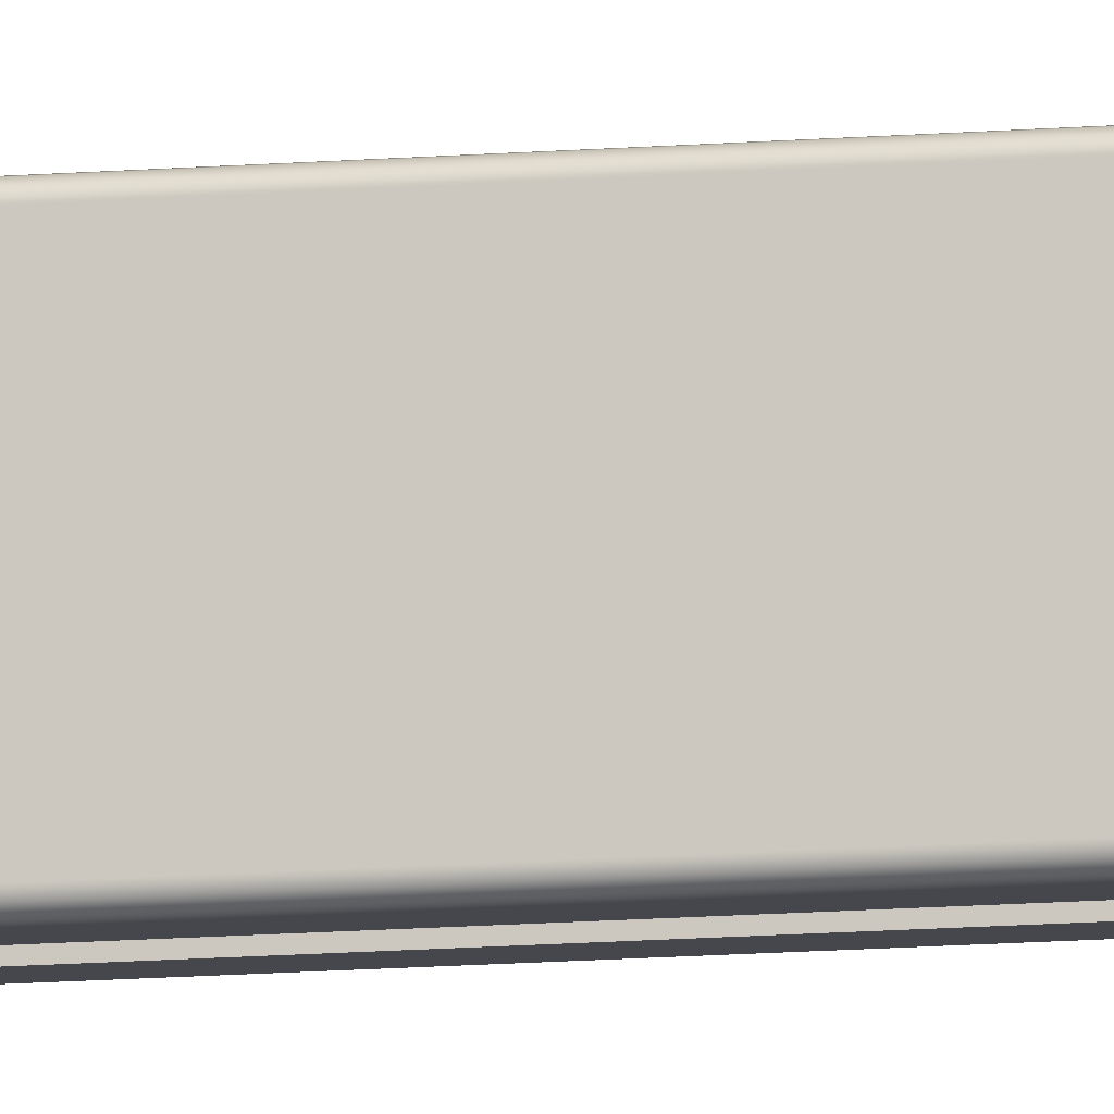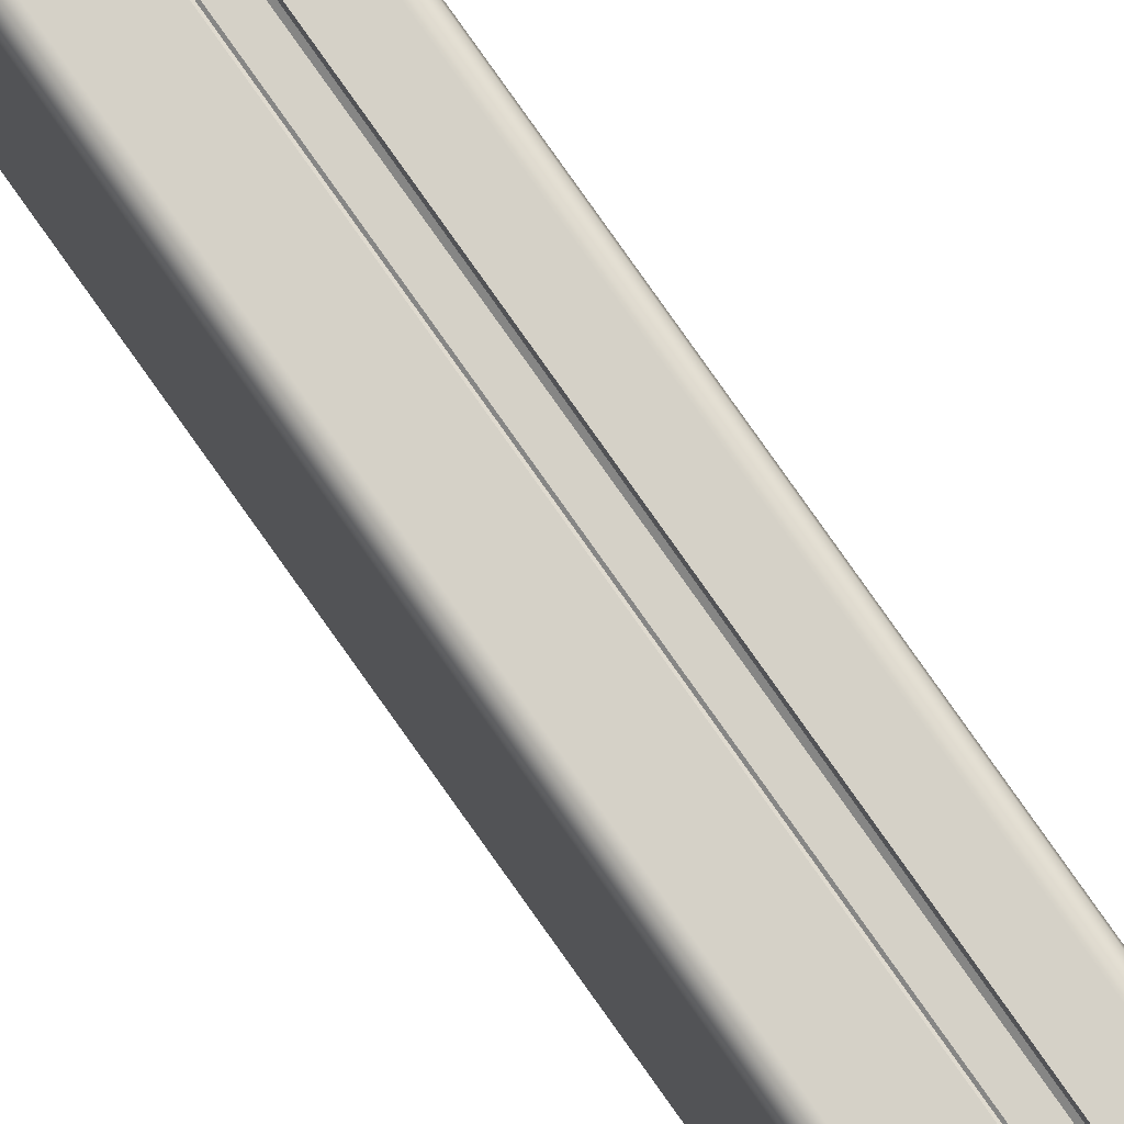
<metadata>
{"format":"obj","ext":"obj","renderer":"f3d","projection":"perspective","resolution":1024,"background":"white","views":[{"elev":-11.0,"azim":-77.3,"up":"+Y"},{"elev":79.1,"azim":-35.2,"up":"+Y"}]}
</metadata>
<code>
v -0.8 2.6 0
v -0.8 1.8 0
v -0.8 1.8 -100
v -0.8 2.6 -100
v -0.8 1.8 0
v -0.7866 1.75 0
v -0.75 1.713 0
v -0.7 1.7 0
v -0.7 1.7 -100
v -0.75 1.713 -100
v -0.7866 1.75 -100
v -0.8 1.8 -100
v -0.7 1.7 0
v -0.4 1.7 0
v -0.4 1.7 -100
v -0.7 1.7 -100
v 0.4 1.978 0
v 0.4 1.7 0
v 0.4 1.7 -100
v 0.4 1.978 -100
v -0.4 0.3 0
v -0.7 0.3 0
v -0.7 0.3 -100
v -0.4 0.3 -100
v 0.8 3 0
v 0.9 2.973 0
v 0.9732 2.9 0
v 1 2.8 0
v 1 2.8 -100
v 0.9732 2.9 -100
v 0.9 2.973 -100
v 0.8 3 -100
v 0.4 -0.3 0
v 0.7 -0.6 0
v 0.7 -0.6 -100
v 0.4 -0.3 -100
v 0.6 -0.8 0
v 0.6 -0.7 0
v 0.6 -0.7 -100
v 0.6 -0.8 -100
v 0.8 1.7 0
v 1 1.7 0
v 1 1.7 -100
v 0.8 1.7 -100
v -0.8 1.5 0
v -0.8 0.5 0
v -0.8 0.5 -100
v -0.8 1.5 -100
v -0.3 2.4 0
v -0.02247 2.4 0
v -0.02247 2.4 -100
v -0.3 2.4 -100
v 1 2.3 0
v 0.8 2.3 0
v 0.8 2.3 -100
v 1 2.3 -100
v 0.8 -0.6 0
v 0.8 -0.3 0
v 0.8 -0.3 -100
v 0.8 -0.6 -100
v 1 -0.3 0
v 1 -0.8 0
v 1 -0.8 -100
v 1 -0.3 -100
v 0.4 0.02247 0
v 0.3775 -1.116e-16 0
v 0.3775 -1.11e-16 -100
v 0.4 0.02247 -100
v -0.3 -0.8 0
v -0.3 -1 0
v -0.3 -1 -100
v -0.3 -0.8 -100
v 0.6 0.7 0
v 0.6 0.8 0
v 0.6 0.8 -100
v 0.6 0.7 -100
v 0.4 -0.02247 0
v 0.4 -0.3 0
v 0.4 -0.3 -100
v 0.4 -0.02247 -100
v -0.7 1.6 0
v -0.75 1.587 0
v -0.7866 1.55 0
v -0.8 1.5 0
v -0.8 1.5 -100
v -0.7866 1.55 -100
v -0.75 1.587 -100
v -0.7 1.6 -100
v -0.4 2.3 0
v -0.7 2.6 0
v -0.7 2.6 -100
v -0.4 2.3 -100
v 0.7 1.4 0
v 0.8 1.4 0
v 0.8 1.4 -100
v 0.7 1.4 -100
v -0.8 -0.6 0
v -0.7 -0.6 0
v -0.7 -0.6 -100
v -0.8 -0.6 -100
v 1 0.3 0
v 0.8 0.3 0
v 0.8 0.3 -100
v 1 0.3 -100
v -0.02247 2.4 0
v -3.469e-18 2.378 0
v 0 2.378 -100
v -0.02247 2.4 -100
v 0.4 2.022 0
v 0.3775 2 0
v 0.3775 2 -100
v 0.4 2.022 -100
v 0.6 2.8 0
v 0.3 2.8 0
v 0.3 2.8 -100
v 0.6 2.8 -100
v -0.3 3 0
v -0.3 2.8 0
v -0.3 2.8 -100
v -0.3 3 -100
v -0.21 2 -100
v -0.06489 2.2 -100
v 0.1699 2.123 -100
v 0.1699 1.877 -100
v -0.06489 1.8 -100
v -0.21 2 0
v -0.06489 1.8 0
v 0.1699 1.877 0
v 0.1699 2.123 0
v -0.06489 2.2 0
v -0.21 2 -100
v -0.21 2 0
v 1 -0.8 0
v 0.9732 -0.9 0
v 0.9 -0.9732 0
v 0.8 -1 0
v 0.8 -1 -100
v 0.9 -0.9732 -100
v 0.9732 -0.9 -100
v 1 -0.8 -100
v 0.8 2.3 0
v 0.8 2.6 0
v 0.8 2.6 -100
v 0.8 2.3 -100
v -0.6 2.7 0
v -0.3 2.4 0
v -0.3 2.4 -100
v -0.6 2.7 -100
v -0.4 1.7 0
v -0.4 2.3 0
v -0.4 2.3 -100
v -0.4 1.7 -100
v 0.3775 -1.116e-16 0
v 0.4 -0.02247 0
v 0.4 -0.02247 -100
v 0.3775 -1.11e-16 -100
v -0.6 -0.8 0
v -0.3 -0.8 0
v -0.3 -0.8 -100
v -0.6 -0.8 -100
v -0.02247 -0.4 0
v -0.3 -0.4 0
v -0.3 -0.4 -100
v -0.02247 -0.4 -100
v 0.3 3 0
v 0.8 3 0
v 0.8 3 -100
v 0.3 3 -100
v 0.7 0.6 0
v 0.4 0.3 0
v 0.4 0.3 -100
v 0.7 0.6 -100
v 0.3 2.4 0
v 0.6 2.7 0
v 0.6 2.7 -100
v 0.3 2.4 -100
v 0.6 2.7 0
v 0.6 2.8 0
v 0.6 2.8 -100
v 0.6 2.7 -100
v 0.7 2.6 0
v 0.4 2.3 0
v 0.4 2.3 -100
v 0.7 2.6 -100
v 0.8 2.6 0
v 0.7 2.6 0
v 0.7 2.6 -100
v 0.8 2.6 -100
v 0.4 2.3 0
v 0.4 2.022 0
v 0.4 2.022 -100
v 0.4 2.3 -100
v -0.7 -0.6 0
v -0.4 -0.3 0
v -0.4 -0.3 -100
v -0.7 -0.6 -100
v 0.3 -1 0
v 0.3 -0.8 0
v 0.3 -0.8 -100
v 0.3 -1 -100
v 0.8 1.4 0
v 0.8 1.7 0
v 0.8 1.7 -100
v 0.8 1.4 -100
v 0.4 1.7 0
v 0.7 1.4 0
v 0.7 1.4 -100
v 0.4 1.7 -100
v 0.8 -0.3 0
v 1 -0.3 0
v 1 -0.3 -100
v 0.8 -0.3 -100
v 0.02247 -0.4 0
v -7.399e-17 -0.3775 0
v -1.11e-16 -0.3775 -100
v 0.02247 -0.4 -100
v 0.3 2.8 0
v 0.3 3 0
v 0.3 3 -100
v 0.3 2.8 -100
v -0.3 2.8 0
v -0.6 2.8 0
v -0.6 2.8 -100
v -0.3 2.8 -100
v -0.3 -0.4 0
v -0.6 -0.7 0
v -0.6 -0.7 -100
v -0.3 -0.4 -100
v 0.3775 2 0
v 0.4 1.978 0
v 0.4 1.978 -100
v 0.3775 2 -100
v 0.8 0.3 0
v 0.8 0.6 0
v 0.8 0.6 -100
v 0.8 0.3 -100
v 0.4 0.3 0
v 0.4 0.02247 0
v 0.4 0.02247 -100
v 0.4 0.3 -100
v 0.3 -0.4 0
v 0.02247 -0.4 0
v 0.02247 -0.4 -100
v 0.3 -0.4 -100
v 0.8 -1 0
v 0.3 -1 0
v 0.3 -1 -100
v 0.8 -1 -100
v -7.399e-17 -0.3775 0
v -0.02247 -0.4 0
v -0.02247 -0.4 -100
v -1.11e-16 -0.3775 -100
v 0.3 0.4 0
v 0.6 0.7 0
v 0.6 0.7 -100
v 0.3 0.4 -100
v -0.6 2.8 0
v -0.6 2.7 0
v -0.6 2.7 -100
v -0.6 2.8 -100
v 0.6 0.8 0
v 0.8 0.8 0
v 0.8 0.8 -100
v 0.6 0.8 -100
v 1 1.7 0
v 1 0.3 0
v 1 0.3 -100
v 1 1.7 -100
v 0.6 -0.7 0
v 0.3 -0.4 0
v 0.3 -0.4 -100
v 0.6 -0.7 -100
v -0.8 3 0
v -0.3 3 0
v -0.3 3 -100
v -0.8 3 -100
v 0.8 0.8 0
v 0.8 1.2 0
v 0.8 1.2 -100
v 0.8 0.8 -100
v -0.7 0.3 0
v -0.75 0.2866 0
v -0.7866 0.25 0
v -0.8 0.2 0
v -0.8 0.2 -100
v -0.7866 0.25 -100
v -0.75 0.2866 -100
v -0.7 0.3 -100
v -0.8 -1 0
v -0.9 -0.9732 0
v -0.9732 -0.9 0
v -1 -0.8 0
v -1 -0.8 -100
v -0.9732 -0.9 -100
v -0.9 -0.9732 -100
v -0.8 -1 -100
v 0.3 1.6 0
v -0.7 1.6 0
v -0.7 1.6 -100
v 0.3 1.6 -100
v -0.4 -0.3 0
v -0.4 0.3 0
v -0.4 0.3 -100
v -0.4 -0.3 -100
v 0.8 1.2 0
v 0.6 1.2 0
v 0.6 1.2 -100
v 0.8 1.2 -100
v -0.7 2.6 0
v -0.8 2.6 0
v -0.8 2.6 -100
v -0.7 2.6 -100
v -0.7 0.3 -100
v -0.75 0.2866 -100
v -0.7866 0.25 -100
v -0.8 0.2 -100
v -0.8 -0.6 -100
v -0.7 -0.6 -100
v -0.4 -0.3 -100
v -0.4 0.3 -100
v 0.3 1.6 -100
v -0.7 1.6 -100
v -0.75 1.587 -100
v -0.7866 1.55 -100
v -0.8 1.5 -100
v -0.8 0.5 -100
v -0.7866 0.45 -100
v -0.75 0.4134 -100
v -0.7 0.4 -100
v 0.3 0.4 -100
v 0.6 0.7 -100
v 0.6 0.8 -100
v 0.8 0.8 -100
v 0.8 1.2 -100
v 0.6 1.2 -100
v 0.6 1.3 -100
v -0.4 2.3 -100
v -0.7 2.6 -100
v -0.8 2.6 -100
v -0.8 1.8 -100
v -0.7866 1.75 -100
v -0.75 1.713 -100
v -0.7 1.7 -100
v -0.4 1.7 -100
v -0.21 -2.776e-17 -100
v -0.06489 -0.1997 -100
v 0.1699 -0.1234 -100
v 0.1699 0.1234 -100
v -0.06489 0.1997 -100
v -0.21 2 -100
v -0.06489 1.8 -100
v 0.1699 1.877 -100
v 0.1699 2.123 -100
v -0.06489 2.2 -100
v -1 -0.8 -100
v -1 2.8 -100
v -0.9732 2.9 -100
v -0.9 2.973 -100
v -0.8 3 -100
v -0.3 3 -100
v -0.3 2.8 -100
v -0.6 2.8 -100
v -0.6 2.7 -100
v -0.3 2.4 -100
v -0.02247 2.4 -100
v 0 2.378 -100
v 0.02247 2.4 -100
v 0.3 2.4 -100
v 0.6 2.7 -100
v 0.6 2.8 -100
v 0.3 2.8 -100
v 0.3 3 -100
v 0.8 3 -100
v 0.9 2.973 -100
v 0.9732 2.9 -100
v 1 2.8 -100
v 1 2.3 -100
v 0.8 2.3 -100
v 0.8 2.6 -100
v 0.7 2.6 -100
v 0.4 2.3 -100
v 0.4 2.022 -100
v 0.3775 2 -100
v 0.4 1.978 -100
v 0.4 1.7 -100
v 0.7 1.4 -100
v 0.8 1.4 -100
v 0.8 1.7 -100
v 1 1.7 -100
v 1 0.3 -100
v 0.8 0.3 -100
v 0.8 0.6 -100
v 0.7 0.6 -100
v 0.4 0.3 -100
v 0.4 0.02247 -100
v 0.3775 -1.11e-16 -100
v 0.4 -0.02247 -100
v 0.4 -0.3 -100
v 0.7 -0.6 -100
v 0.8 -0.6 -100
v 0.8 -0.3 -100
v 1 -0.3 -100
v 1 -0.8 -100
v 0.9732 -0.9 -100
v 0.9 -0.9732 -100
v 0.8 -1 -100
v 0.3 -1 -100
v 0.3 -0.8 -100
v 0.6 -0.8 -100
v 0.6 -0.7 -100
v 0.3 -0.4 -100
v 0.02247 -0.4 -100
v -1.11e-16 -0.3775 -100
v -0.02247 -0.4 -100
v -0.3 -0.4 -100
v -0.6 -0.7 -100
v -0.6 -0.8 -100
v -0.3 -0.8 -100
v -0.3 -1 -100
v -0.8 -1 -100
v -0.9 -0.9732 -100
v -0.9732 -0.9 -100
v -0.8 0.5 0
v -0.7866 0.45 0
v -0.75 0.4134 0
v -0.7 0.4 0
v -0.7 0.4 -100
v -0.75 0.4134 -100
v -0.7866 0.45 -100
v -0.8 0.5 -100
v -0.8 0.2 0
v -0.8 -0.6 0
v -0.8 -0.6 -100
v -0.8 0.2 -100
v 0.3 -0.8 0
v 0.6 -0.8 0
v 0.6 -0.8 -100
v 0.3 -0.8 -100
v 0.7 -0.6 0
v 0.8 -0.6 0
v 0.8 -0.6 -100
v 0.7 -0.6 -100
v -3.469e-18 2.378 0
v 0.02247 2.4 0
v 0.02247 2.4 -100
v 0 2.378 -100
v 1 2.8 0
v 1 2.3 0
v 1 2.3 -100
v 1 2.8 -100
v -0.6 -0.7 0
v -0.6 -0.8 0
v -0.6 -0.8 -100
v -0.6 -0.7 -100
v -1 2.8 0
v -0.9732 2.9 0
v -0.9 2.973 0
v -0.8 3 0
v -0.8 3 -100
v -0.9 2.973 -100
v -0.9732 2.9 -100
v -1 2.8 -100
v -0.21 -2.776e-17 -100
v -0.06489 0.1997 -100
v 0.1699 0.1234 -100
v 0.1699 -0.1234 -100
v -0.06489 -0.1997 -100
v -0.21 -2.572e-17 0
v -0.06489 -0.1997 0
v 0.1699 -0.1234 0
v 0.1699 0.1234 0
v -0.06489 0.1997 0
v -0.21 -2.776e-17 -100
v -0.21 -2.572e-17 0
v -0.7 0.4 0
v 0.3 0.4 0
v 0.3 0.4 -100
v -0.7 0.4 -100
v -0.8 0.2 0
v -0.7866 0.25 0
v -0.75 0.2866 0
v -0.7 0.3 0
v -0.4 0.3 0
v -0.4 -0.3 0
v -0.7 -0.6 0
v -0.8 -0.6 0
v -0.7 1.6 0
v 0.3 1.6 0
v 0.6 1.3 0
v 0.6 1.2 0
v 0.8 1.2 0
v 0.8 0.8 0
v 0.6 0.8 0
v 0.6 0.7 0
v 0.3 0.4 0
v -0.7 0.4 0
v -0.75 0.4134 0
v -0.7866 0.45 0
v -0.8 0.5 0
v -0.8 1.5 0
v -0.7866 1.55 0
v -0.75 1.587 0
v -0.7 2.6 0
v -0.4 2.3 0
v -0.4 1.7 0
v -0.7 1.7 0
v -0.75 1.713 0
v -0.7866 1.75 0
v -0.8 1.8 0
v -0.8 2.6 0
v -0.21 -2.572e-17 0
v -0.06489 0.1997 0
v 0.1699 0.1234 0
v 0.1699 -0.1234 0
v -0.06489 -0.1997 0
v -0.21 2 0
v -0.06489 2.2 0
v 0.1699 2.123 0
v 0.1699 1.877 0
v -0.06489 1.8 0
v -1 2.8 0
v -1 -0.8 0
v -0.9732 -0.9 0
v -0.9 -0.9732 0
v -0.8 -1 0
v -0.3 -1 0
v -0.3 -0.8 0
v -0.6 -0.8 0
v -0.6 -0.7 0
v -0.3 -0.4 0
v -0.02247 -0.4 0
v -7.399e-17 -0.3775 0
v 0.02247 -0.4 0
v 0.3 -0.4 0
v 0.6 -0.7 0
v 0.6 -0.8 0
v 0.3 -0.8 0
v 0.3 -1 0
v 0.8 -1 0
v 0.9 -0.9732 0
v 0.9732 -0.9 0
v 1 -0.8 0
v 1 -0.3 0
v 0.8 -0.3 0
v 0.8 -0.6 0
v 0.7 -0.6 0
v 0.4 -0.3 0
v 0.4 -0.02247 0
v 0.3775 -1.116e-16 0
v 0.4 0.02247 0
v 0.4 0.3 0
v 0.7 0.6 0
v 0.8 0.6 0
v 0.8 0.3 0
v 1 0.3 0
v 1 1.7 0
v 0.8 1.7 0
v 0.8 1.4 0
v 0.7 1.4 0
v 0.4 1.7 0
v 0.4 1.978 0
v 0.3775 2 0
v 0.4 2.022 0
v 0.4 2.3 0
v 0.7 2.6 0
v 0.8 2.6 0
v 0.8 2.3 0
v 1 2.3 0
v 1 2.8 0
v 0.9732 2.9 0
v 0.9 2.973 0
v 0.8 3 0
v 0.3 3 0
v 0.3 2.8 0
v 0.6 2.8 0
v 0.6 2.7 0
v 0.3 2.4 0
v 0.02247 2.4 0
v -3.469e-18 2.378 0
v -0.02247 2.4 0
v -0.3 2.4 0
v -0.6 2.7 0
v -0.6 2.8 0
v -0.3 2.8 0
v -0.3 3 0
v -0.8 3 0
v -0.9 2.973 0
v -0.9732 2.9 0
v 0.8 0.6 0
v 0.7 0.6 0
v 0.7 0.6 -100
v 0.8 0.6 -100
v 0.6 1.2 0
v 0.6 1.3 0
v 0.6 1.3 -100
v 0.6 1.2 -100
v 0.02247 2.4 0
v 0.3 2.4 0
v 0.3 2.4 -100
v 0.02247 2.4 -100
v -0.3 -1 0
v -0.8 -1 0
v -0.8 -1 -100
v -0.3 -1 -100
v 0.6 1.3 0
v 0.3 1.6 0
v 0.3 1.6 -100
v 0.6 1.3 -100
v -1 -0.8 0
v -1 2.8 0
v -1 2.8 -100
v -1 -0.8 -100
f 1 2 4
f 4 2 3
f 12 5 11
f 11 5 6
f 11 6 10
f 10 6 7
f 10 7 9
f 9 7 8
f 13 14 16
f 16 14 15
f 17 18 20
f 20 18 19
f 21 22 24
f 24 22 23
f 32 25 31
f 31 25 26
f 31 26 30
f 30 26 27
f 30 27 29
f 29 27 28
f 33 34 36
f 36 34 35
f 37 38 40
f 40 38 39
f 41 42 44
f 44 42 43
f 45 46 48
f 48 46 47
f 49 50 52
f 52 50 51
f 53 54 56
f 56 54 55
f 57 58 60
f 60 58 59
f 61 62 64
f 64 62 63
f 65 66 68
f 68 66 67
f 69 70 72
f 72 70 71
f 73 74 76
f 76 74 75
f 77 78 80
f 80 78 79
f 88 81 87
f 87 81 82
f 87 82 86
f 86 82 83
f 86 83 85
f 85 83 84
f 89 90 92
f 92 90 91
f 93 94 96
f 96 94 95
f 97 98 100
f 100 98 99
f 101 102 104
f 104 102 103
f 105 106 108
f 108 106 107
f 109 110 112
f 112 110 111
f 113 114 116
f 116 114 115
f 117 118 120
f 120 118 119
f 122 130 121
f 121 130 132
f 131 126 125
f 125 126 127
f 125 127 124
f 124 127 128
f 124 128 123
f 123 128 129
f 123 129 122
f 122 129 130
f 140 133 139
f 139 133 134
f 139 134 138
f 138 134 135
f 138 135 137
f 137 135 136
f 141 142 144
f 144 142 143
f 145 146 148
f 148 146 147
f 149 150 152
f 152 150 151
f 153 154 156
f 156 154 155
f 157 158 160
f 160 158 159
f 161 162 164
f 164 162 163
f 165 166 168
f 168 166 167
f 169 170 172
f 172 170 171
f 173 174 176
f 176 174 175
f 177 178 180
f 180 178 179
f 181 182 184
f 184 182 183
f 185 186 188
f 188 186 187
f 189 190 192
f 192 190 191
f 193 194 196
f 196 194 195
f 197 198 200
f 200 198 199
f 201 202 204
f 204 202 203
f 205 206 208
f 208 206 207
f 209 210 212
f 212 210 211
f 213 214 216
f 216 214 215
f 217 218 220
f 220 218 219
f 221 222 224
f 224 222 223
f 225 226 228
f 228 226 227
f 229 230 232
f 232 230 231
f 233 234 236
f 236 234 235
f 237 238 240
f 240 238 239
f 241 242 244
f 244 242 243
f 245 246 248
f 248 246 247
f 249 250 252
f 252 250 251
f 253 254 256
f 256 254 255
f 257 258 260
f 260 258 259
f 261 262 264
f 264 262 263
f 265 266 268
f 268 266 267
f 269 270 272
f 272 270 271
f 273 274 276
f 276 274 275
f 277 278 280
f 280 278 279
f 288 281 287
f 287 281 282
f 287 282 286
f 286 282 283
f 286 283 285
f 285 283 284
f 296 289 295
f 295 289 290
f 295 290 294
f 294 290 291
f 294 291 293
f 293 291 292
f 297 298 300
f 300 298 299
f 301 302 304
f 304 302 303
f 305 306 308
f 308 306 307
f 309 310 312
f 312 310 311
f 320 313 329
f 329 313 314
f 329 314 328
f 328 314 315
f 328 315 327
f 327 315 316
f 327 316 326
f 326 316 355
f 326 355 325
f 325 355 356
f 325 356 340
f 340 356 339
f 339 356 357
f 339 357 358
f 316 317 355
f 355 317 422
f 422 317 421
f 421 317 420
f 420 317 318
f 420 318 417
f 417 318 416
f 416 318 319
f 416 319 415
f 415 319 345
f 415 345 346
f 319 320 345
f 345 320 349
f 349 320 330
f 349 330 348
f 348 330 396
f 348 396 347
f 347 396 411
f 347 411 412
f 330 320 329
f 322 344 321
f 321 344 351
f 321 351 352
f 344 322 343
f 343 322 323
f 343 323 342
f 342 323 324
f 342 324 341
f 341 324 325
f 341 325 340
f 396 330 394
f 394 330 331
f 394 331 393
f 393 331 332
f 393 332 333
f 334 390 333
f 333 390 392
f 333 392 393
f 335 386 334
f 334 386 387
f 334 387 389
f 389 387 388
f 335 336 386
f 386 336 385
f 385 336 321
f 385 321 383
f 383 321 352
f 383 352 353
f 338 363 337
f 337 363 364
f 337 364 350
f 350 364 354
f 354 364 365
f 354 365 366
f 339 359 338
f 338 359 362
f 338 362 363
f 351 344 350
f 350 344 337
f 347 413 346
f 346 413 414
f 346 414 415
f 354 366 353
f 353 366 367
f 353 367 368
f 358 359 339
f 359 360 362
f 362 360 361
f 369 381 368
f 368 381 383
f 368 383 353
f 381 369 380
f 380 369 370
f 380 370 373
f 373 370 372
f 372 370 371
f 380 373 379
f 379 373 374
f 379 374 375
f 375 376 379
f 379 376 377
f 379 377 378
f 381 382 383
f 383 384 385
f 389 390 334
f 390 391 392
f 394 395 396
f 397 398 396
f 396 398 411
f 411 398 410
f 410 398 399
f 410 399 409
f 409 399 406
f 409 406 407
f 399 400 406
f 406 400 405
f 405 400 404
f 404 400 403
f 403 400 402
f 402 400 401
f 407 408 409
f 412 413 347
f 418 419 417
f 417 419 420
f 430 423 429
f 429 423 424
f 429 424 428
f 428 424 425
f 428 425 427
f 427 425 426
f 431 432 434
f 434 432 433
f 435 436 438
f 438 436 437
f 439 440 442
f 442 440 441
f 443 444 446
f 446 444 445
f 447 448 450
f 450 448 449
f 451 452 454
f 454 452 453
f 462 455 461
f 461 455 456
f 461 456 460
f 460 456 457
f 460 457 459
f 459 457 458
f 464 472 463
f 463 472 474
f 473 468 467
f 467 468 469
f 467 469 466
f 466 469 470
f 466 470 465
f 465 470 471
f 465 471 464
f 464 471 472
f 475 476 478
f 478 476 477
f 480 498 479
f 479 498 499
f 479 499 522
f 522 499 500
f 522 500 521
f 521 500 509
f 521 509 510
f 498 480 497
f 497 480 481
f 497 481 496
f 496 481 482
f 496 482 483
f 484 511 483
f 483 511 512
f 483 512 495
f 495 512 513
f 495 513 549
f 549 513 514
f 549 514 534
f 534 514 533
f 533 514 532
f 532 514 515
f 532 515 531
f 531 515 530
f 530 515 511
f 530 511 484
f 530 484 529
f 529 484 485
f 529 485 528
f 528 485 525
f 528 525 526
f 485 486 525
f 525 486 524
f 524 486 523
f 523 486 522
f 522 486 479
f 488 505 487
f 487 505 506
f 487 506 502
f 502 506 507
f 502 507 501
f 501 507 508
f 501 508 500
f 500 508 509
f 489 560 488
f 488 560 562
f 488 562 519
f 519 562 518
f 518 562 577
f 518 577 578
f 560 489 559
f 559 489 490
f 559 490 491
f 492 555 491
f 491 555 556
f 491 556 558
f 558 556 557
f 493 552 492
f 492 552 553
f 492 553 555
f 555 553 554
f 493 494 552
f 552 494 551
f 551 494 495
f 551 495 549
f 495 496 483
f 504 582 503
f 503 582 583
f 503 583 586
f 586 583 585
f 585 583 584
f 505 516 504
f 504 516 581
f 504 581 582
f 503 586 510
f 510 586 587
f 510 587 588
f 516 517 581
f 581 517 580
f 580 517 579
f 579 517 518
f 579 518 578
f 519 520 488
f 488 520 505
f 520 516 505
f 526 527 528
f 549 534 547
f 547 534 535
f 547 535 546
f 546 535 536
f 546 536 539
f 539 536 538
f 538 536 537
f 546 539 545
f 545 539 540
f 545 540 541
f 541 542 545
f 545 542 543
f 545 543 544
f 547 548 549
f 549 550 551
f 558 559 491
f 560 561 562
f 563 564 562
f 562 564 577
f 577 564 576
f 576 564 565
f 576 565 575
f 575 565 572
f 575 572 573
f 565 566 572
f 572 566 571
f 571 566 570
f 570 566 569
f 569 566 568
f 568 566 567
f 573 574 575
f 588 521 510
f 589 590 592
f 592 590 591
f 593 594 596
f 596 594 595
f 597 598 600
f 600 598 599
f 601 602 604
f 604 602 603
f 605 606 608
f 608 606 607
f 609 610 612
f 612 610 611

</code>
